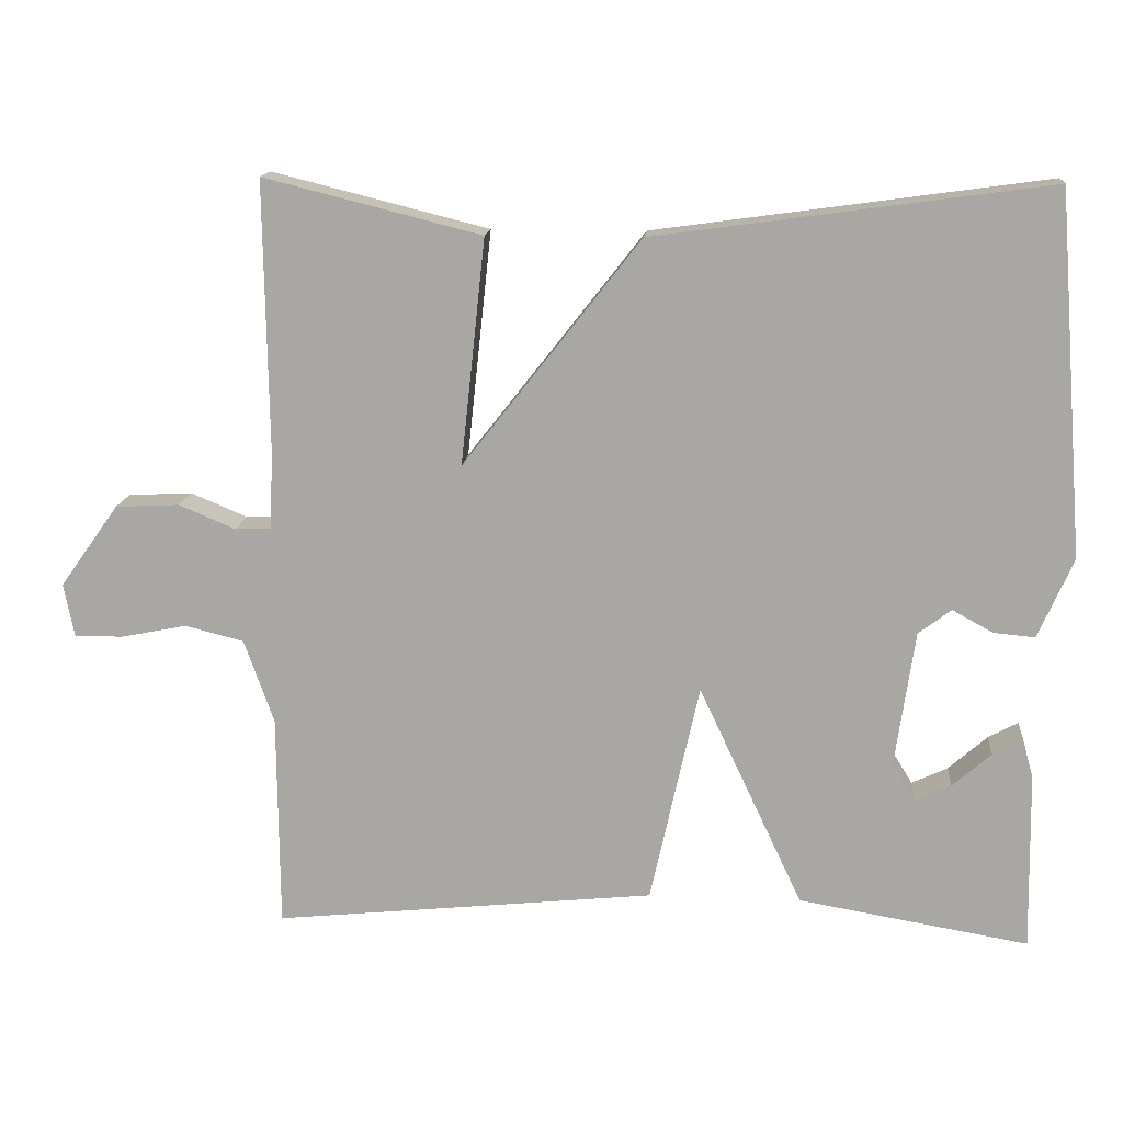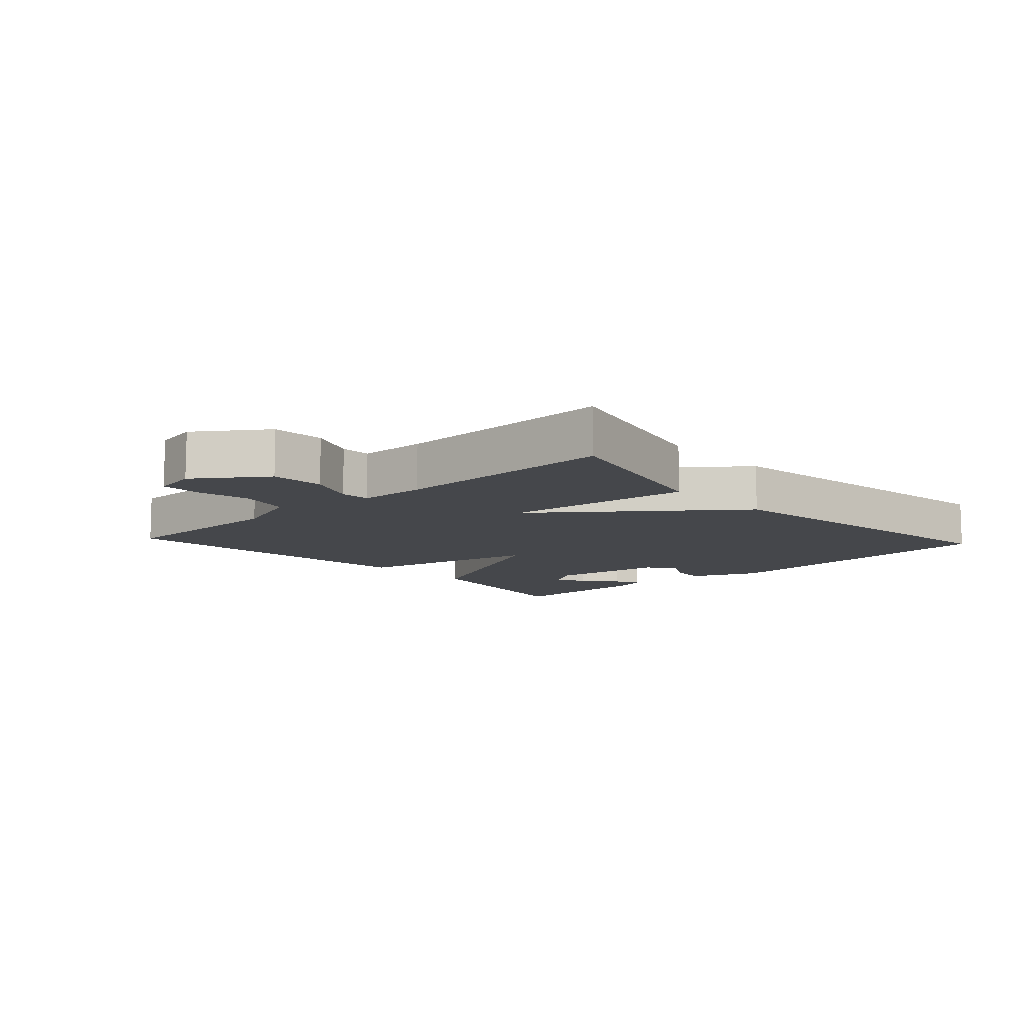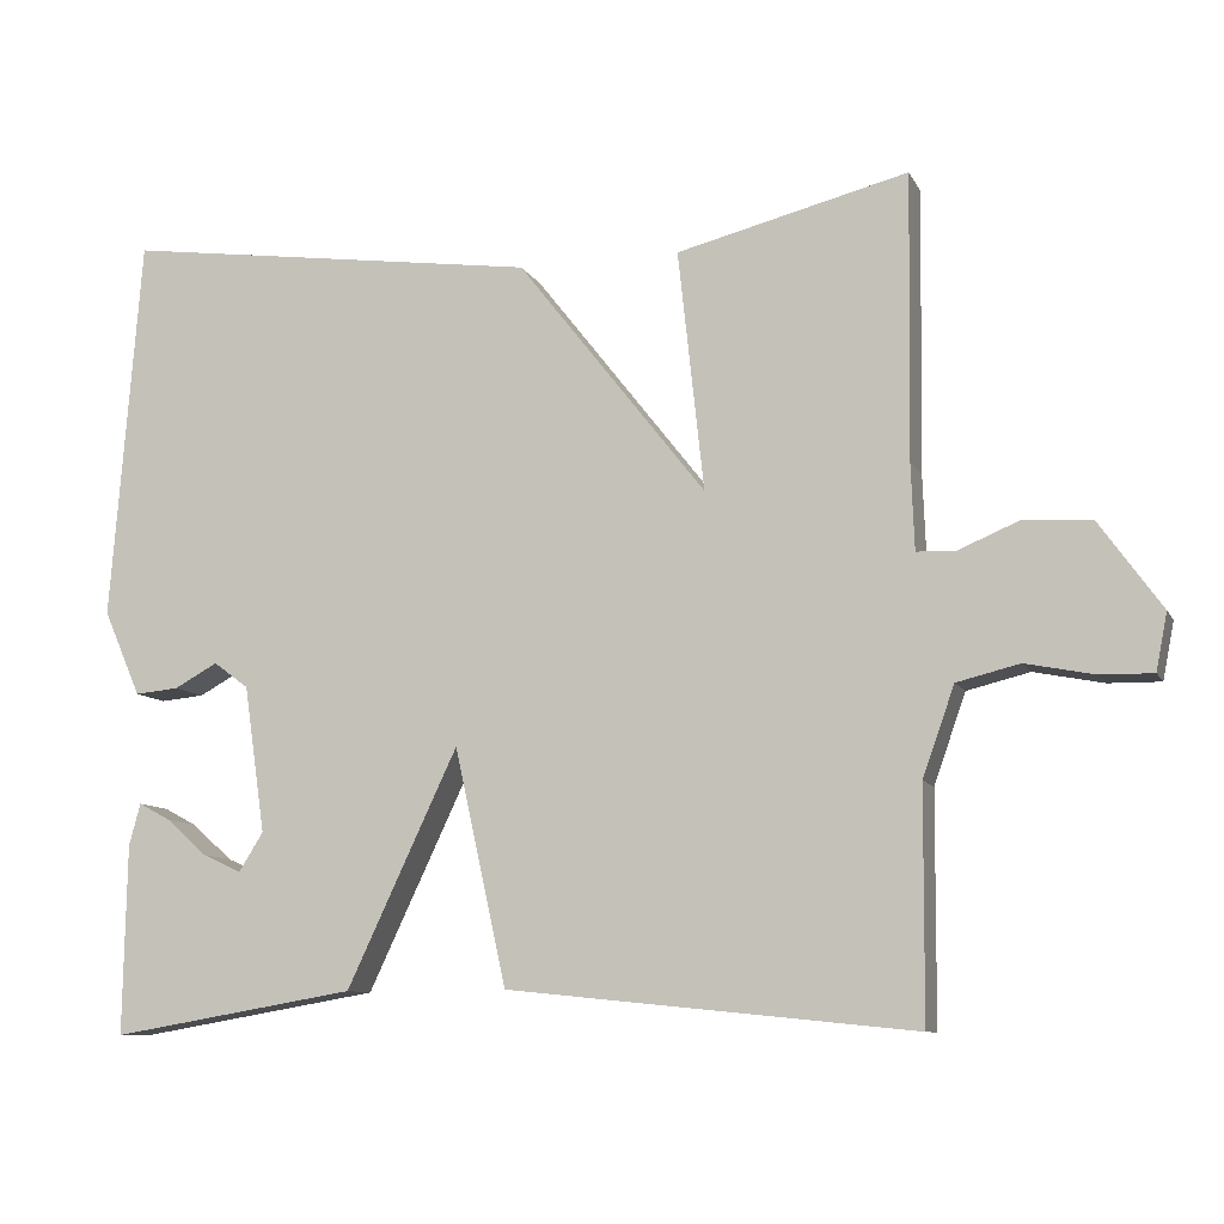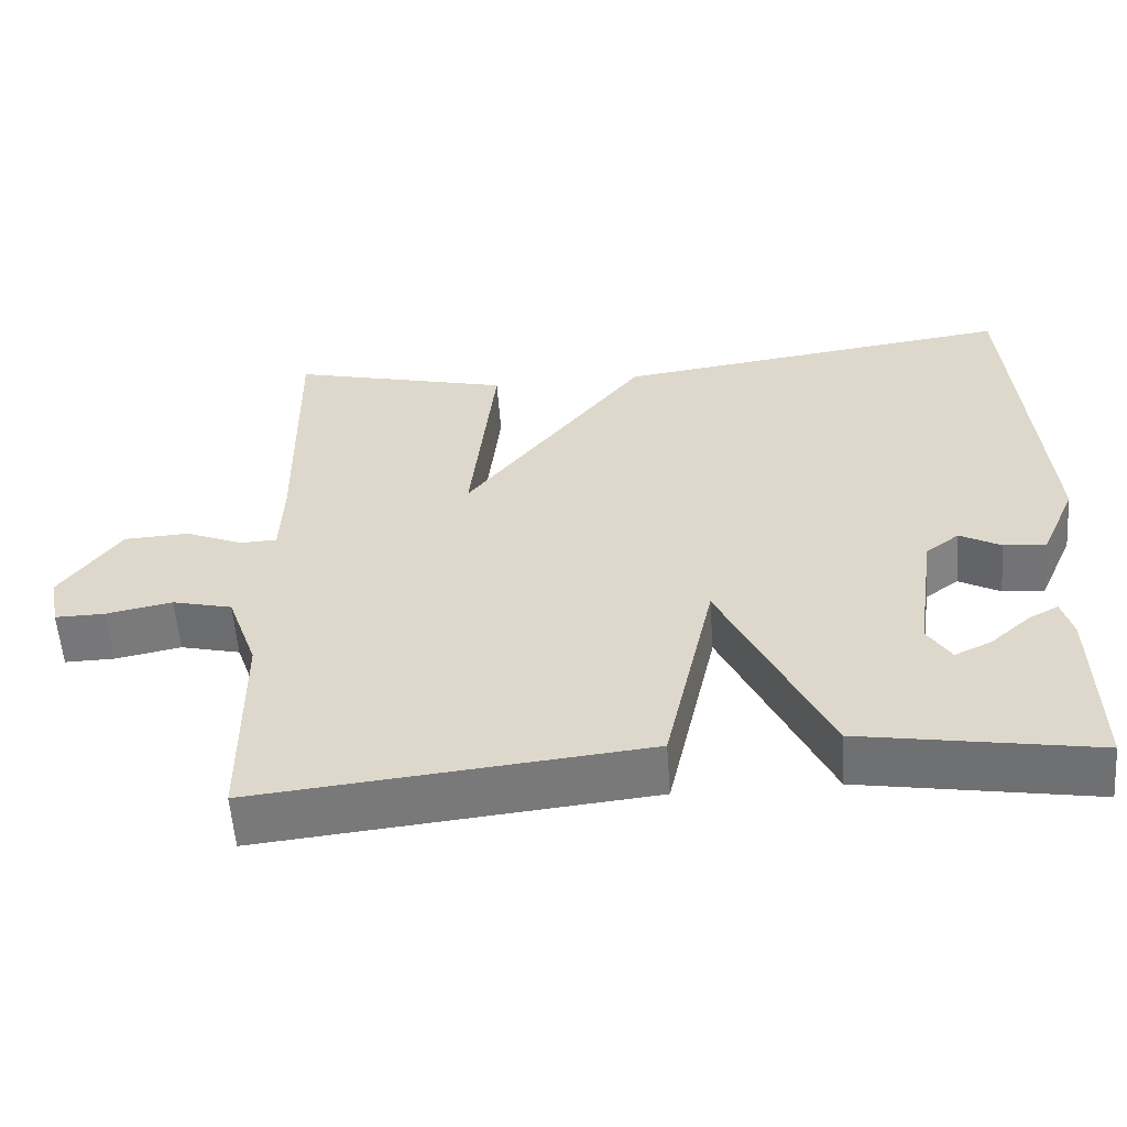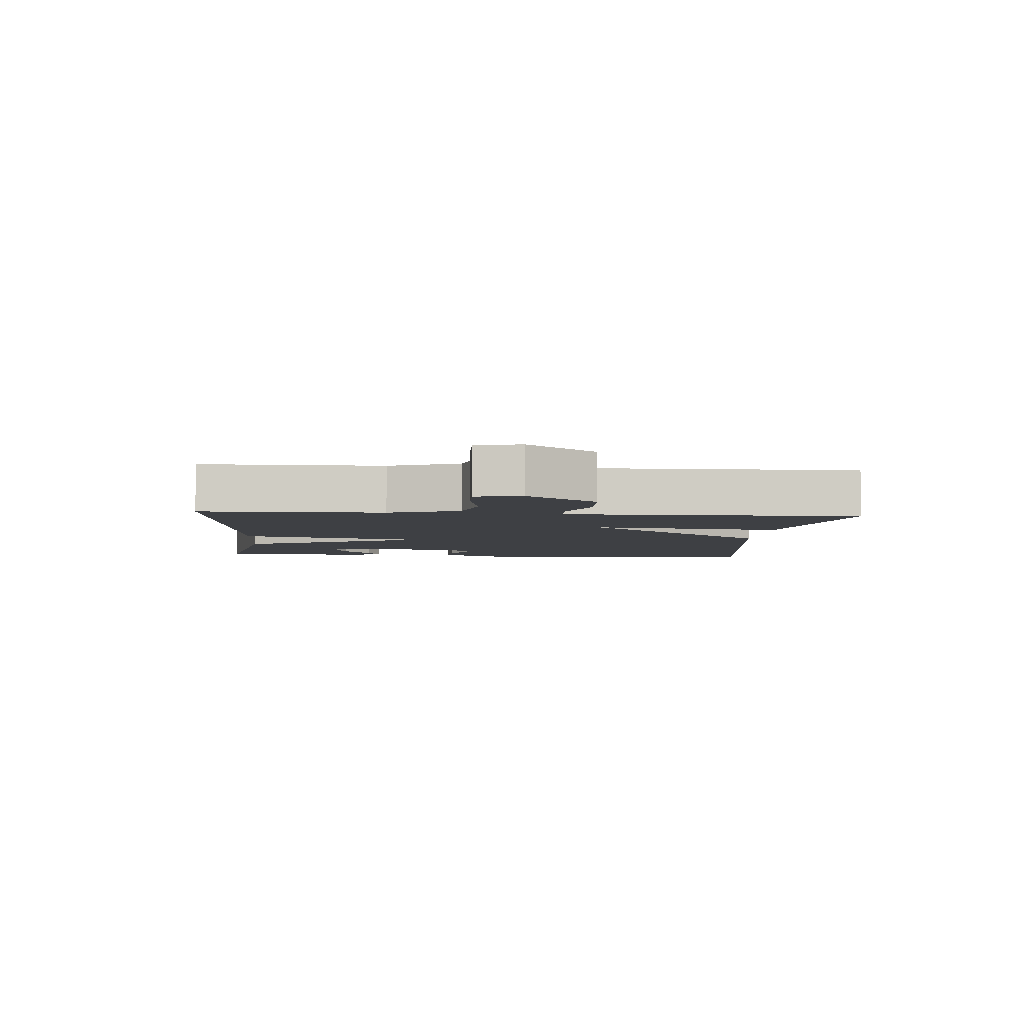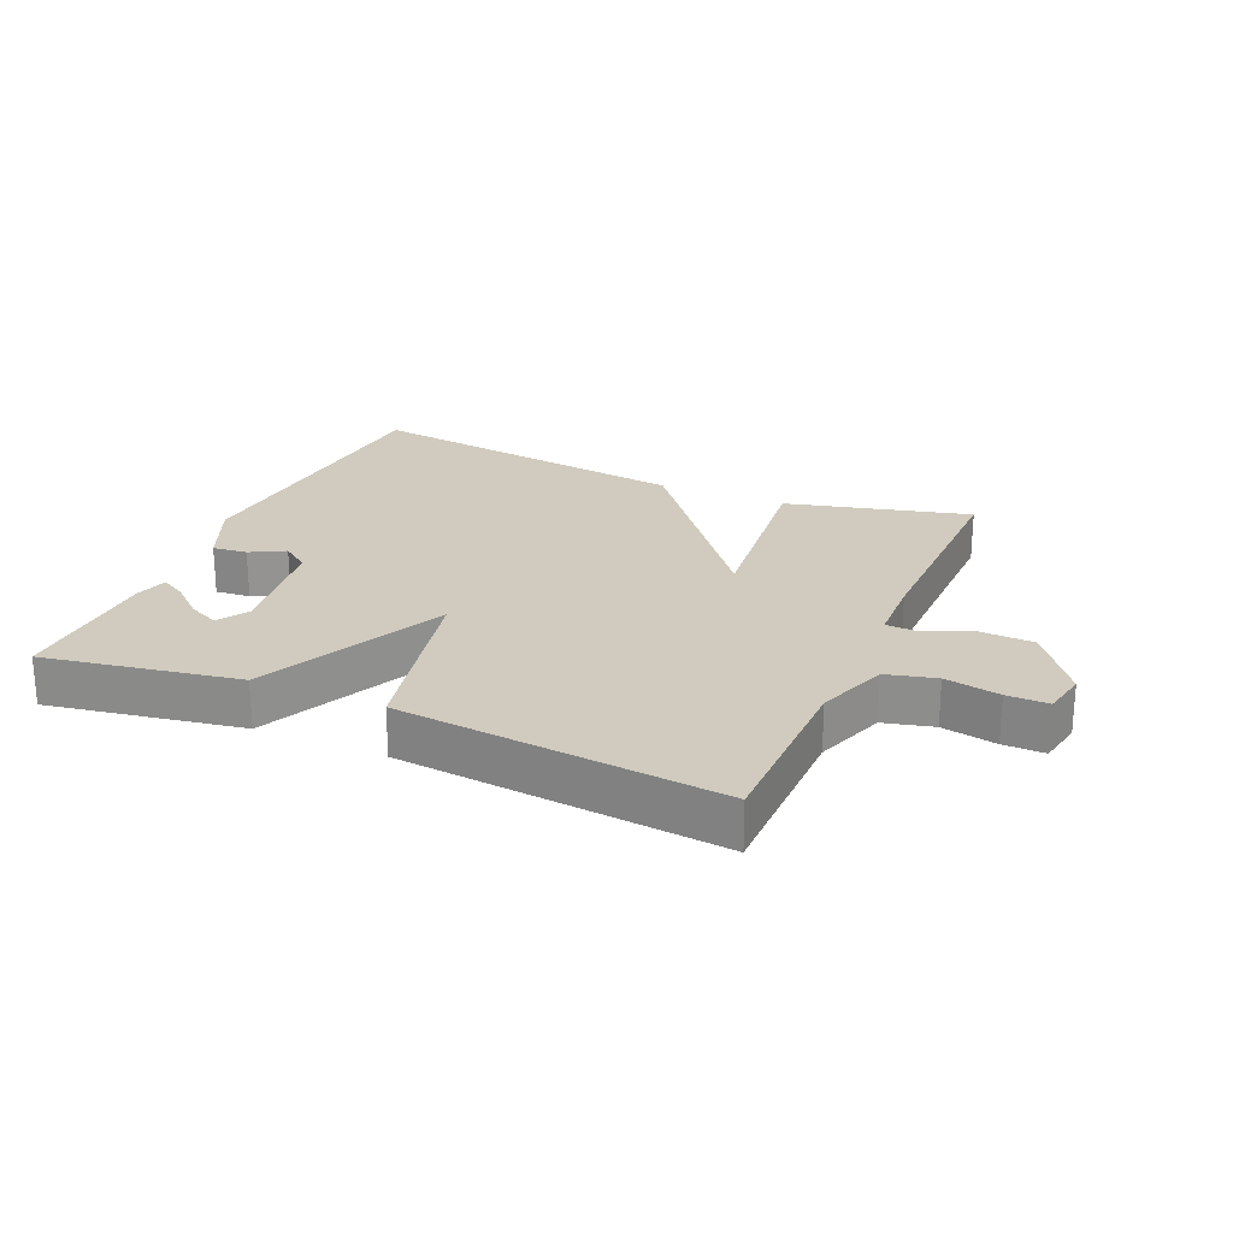
<metadata>
{"format":"obj","ext":"obj","renderer":"f3d","projection":"perspective","resolution":1024,"background":"white","views":[{"elev":14.4,"azim":5.0,"up":"+Z"},{"elev":-10.4,"azim":-47.3,"up":"+Y"},{"elev":-9.7,"azim":-162.3,"up":"+Z"},{"elev":-57.0,"azim":4.1,"up":"+Z"},{"elev":-4.9,"azim":-94.8,"up":"+Y"},{"elev":23.6,"azim":-156.6,"up":"+Y"}]}
</metadata>
<code>
v -0.5 0.07 0.5
v -0.216 0.07 0.429
v -0.248 0.07 0.133
v -0.016 0.07 0.429
v 0.5 0.07 0.5
v 0.537 0.07 0.027
v 0.491 0.07 -0.078
v 0.437 0.07 -0.073
v 0.384 0.07 -0.044
v 0.341 0.07 -0.076
v 0.315 0.07 -0.256
v 0.345 0.07 -0.304
v 0.392 0.07 -0.282
v 0.443 0.07 -0.237
v 0.482 0.07 -0.216
v 0.496 0.07 -0.267
v 0.5 0.07 -0.5
v 0.199 0.07 -0.449
v 0.063 0.07 -0.16
v -0.001 0.07 -0.449
v -0.5 0.07 -0.5
v -0.502 0.07 -0.219
v -0.541 0.07 -0.109
v -0.618 0.07 -0.09
v -0.703 0.07 -0.107
v -0.767 0.07 -0.108
v -0.781 0.07 -0.038
v -0.704 0.07 0.07
v -0.62 0.07 0.074
v -0.546 0.07 0.043
v -0.499 0.07 0.045
v -0.495 0.07 0.151
v -0.5 0 0.5
v -0.216 0 0.429
v -0.248 0 0.133
v -0.016 0 0.429
v 0.5 0 0.5
v 0.537 0 0.027
v 0.491 0 -0.078
v 0.437 0 -0.073
v 0.384 0 -0.044
v 0.341 0 -0.076
v 0.315 0 -0.256
v 0.345 0 -0.304
v 0.392 0 -0.282
v 0.443 0 -0.237
v 0.482 0 -0.216
v 0.496 0 -0.267
v 0.5 0 -0.5
v 0.199 0 -0.449
v 0.063 0 -0.16
v -0.001 0 -0.449
v -0.5 0 -0.5
v -0.502 0 -0.219
v -0.541 0 -0.109
v -0.618 0 -0.09
v -0.703 0 -0.107
v -0.767 0 -0.108
v -0.781 0 -0.038
v -0.704 0 0.07
v -0.62 0 0.074
v -0.546 0 0.043
v -0.499 0 0.045
v -0.495 0 0.151
f 28 29 30
f 27 28 30
f 26 27 30
f 25 26 30
f 24 25 30
f 23 24 30 31
f 22 23 31
f 22 31 32
f 21 22 32
f 20 21 32
f 19 20 32
f 17 18 19
f 15 16 17
f 14 15 17
f 13 14 17
f 12 13 17
f 12 17 19
f 11 12 19 32
f 7 8 9
f 6 7 9
f 5 6 9
f 4 5 9
f 3 4 9 10
f 32 1 2 3
f 3 10 11 32
f 62 61 60
f 62 60 59
f 62 59 58
f 62 58 57
f 62 57 56
f 63 62 56 55
f 63 55 54
f 64 63 54
f 64 54 53
f 64 53 52
f 64 52 51
f 51 50 49
f 49 48 47
f 49 47 46
f 49 46 45
f 49 45 44
f 51 49 44
f 64 51 44 43
f 41 40 39
f 41 39 38
f 41 38 37
f 41 37 36
f 42 41 36 35
f 35 34 33 64
f 64 43 42 35
f 1 33 34 2
f 2 34 35 3
f 3 35 36 4
f 4 36 37 5
f 5 37 38 6
f 6 38 39 7
f 7 39 40 8
f 8 40 41 9
f 9 41 42 10
f 10 42 43 11
f 11 43 44 12
f 12 44 45 13
f 13 45 46 14
f 14 46 47 15
f 15 47 48 16
f 16 48 49 17
f 17 49 50 18
f 18 50 51 19
f 19 51 52 20
f 20 52 53 21
f 21 53 54 22
f 22 54 55 23
f 23 55 56 24
f 24 56 57 25
f 25 57 58 26
f 26 58 59 27
f 27 59 60 28
f 28 60 61 29
f 29 61 62 30
f 30 62 63 31
f 31 63 64 32
f 32 64 33 1

</code>
